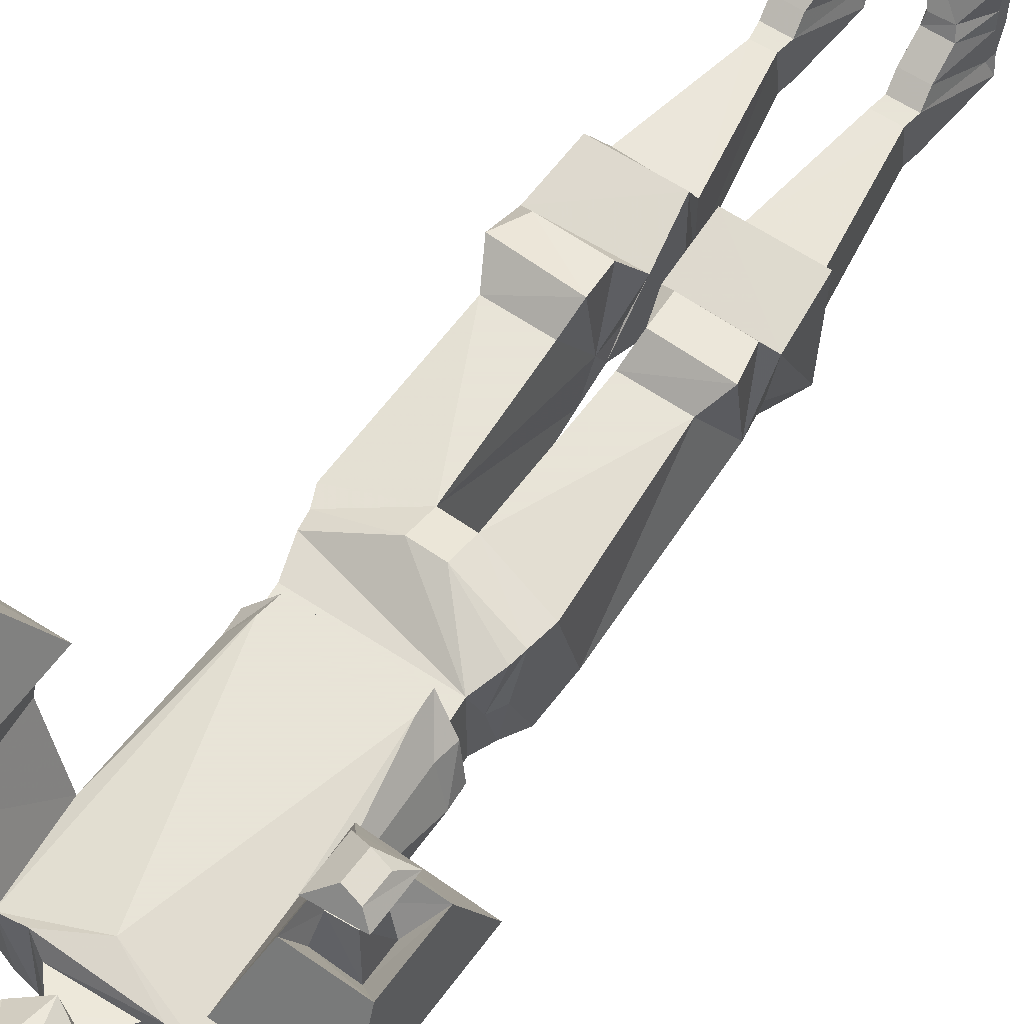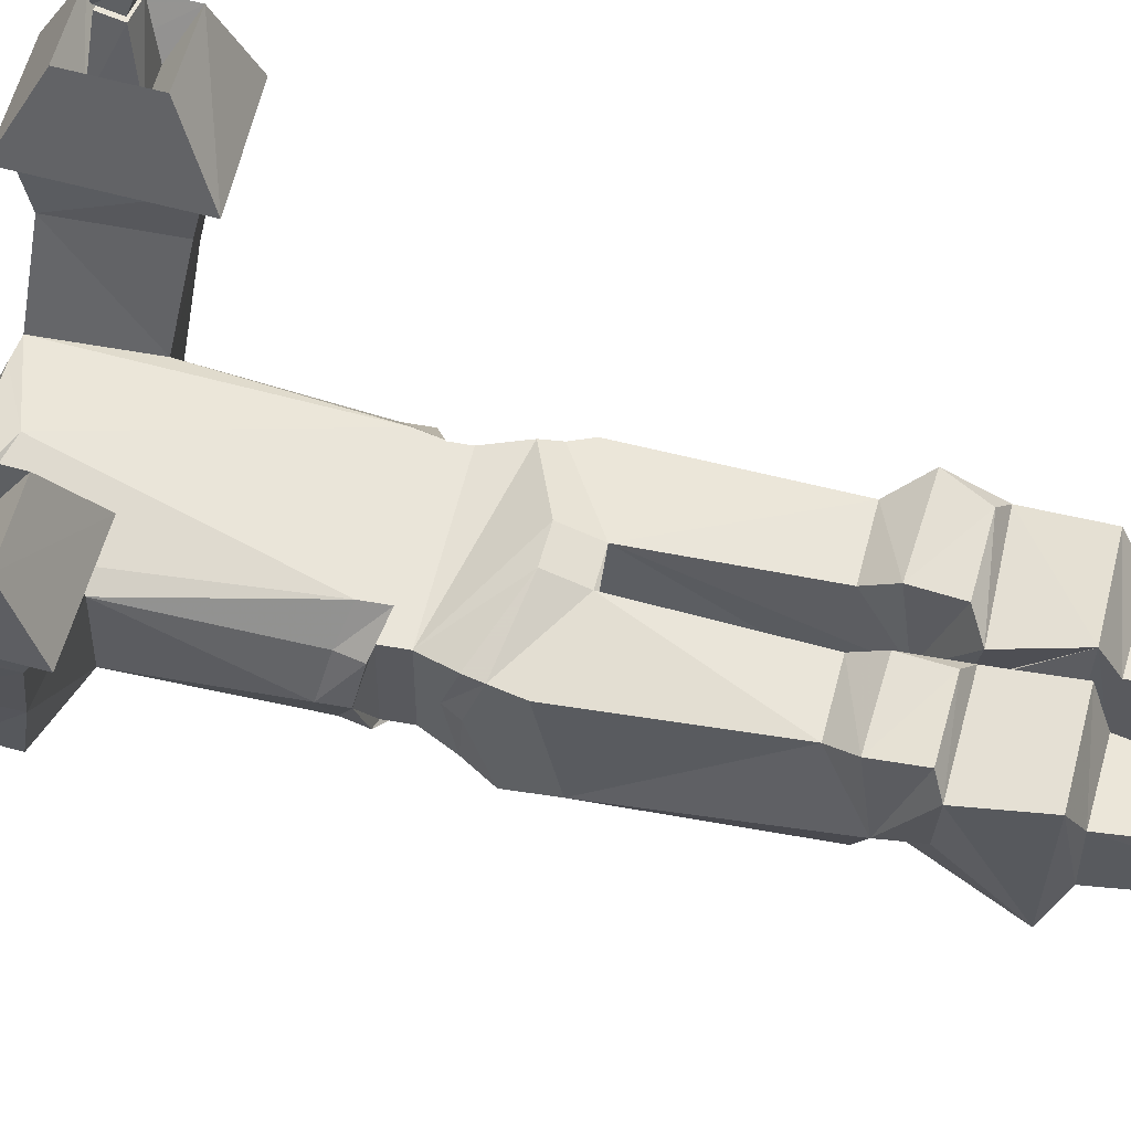
<metadata>
{"format":"obj","ext":"obj","renderer":"f3d","projection":"perspective","resolution":1024,"background":"white","views":[{"elev":61.4,"azim":45.0,"up":"+Y"},{"elev":58.4,"azim":114.6,"up":"+Y"}]}
</metadata>
<code>
v 0.1719 -1.398 -0.8672
v 0.1719 -1.336 -0.8672
v 0.1875 -1.336 -0.8516
v 0.1641 -1.391 -0.8203
v 0.1719 -1.406 -0.8125
v 0.1719 -1.43 -0.8672
v 0.1719 -1.43 -0.8828
v 0.1719 -1.336 -0.8828
v 0.1016 -1.336 -0.8516
v 0.1016 -1.336 -0.8359
v 0.1328 -1.391 -0.8125
v 0.1328 -1.406 -0.8047
v 0.1719 -1.43 -0.7734
v 0.1719 -1.477 -0.8594
v 0.1719 -1.477 -0.875
v 0.1016 -1.477 -0.8594
v 0.1016 -1.43 -0.8672
v 0.1016 -1.336 -0.8672
v 0.1016 -1.398 -0.8516
v 0.1016 -1.43 -0.8516
v 0.1328 -1.43 -0.7656
v 0.1406 -1.445 -0.7422
v 0.1797 -1.445 -0.75
v 0.1797 -1.5 -0.8594
v 0.1562 -1.547 -0.8672
v 0.1562 -1.547 -0.8828
v 0.1172 -1.547 -0.875
v 0.1172 -1.547 -0.8594
v 0.1016 -1.5 -0.8438
v 0.1094 -1.477 -0.8438
v 0.1797 -1.523 -0.7578
v 0.1406 -1.523 -0.75
v 0.1797 -1.523 -0.7344
v 0.1406 -1.523 -0.7266
v 0.1484 -1.445 -0.7188
v 0.1797 -1.445 -0.7266
v 0.25 -1.539 -0.5391
v 0.1484 -1.539 -0.5234
v 0.1484 -1.43 -0.5234
v 0.25 -1.43 -0.5391
v 0.2578 -1.383 -0.5156
v 0.2656 -1.586 -0.5078
v 0.1406 -1.586 -0.4844
v 0.1406 -1.383 -0.4922
v 0.1484 -1.398 -0.3984
v 0.2891 -1.398 -0.4297
v 0.2734 -1.484 -0.4141
v 0.2812 -1.516 -0.3828
v 0.1953 -1.531 -0.3594
v 0.1562 -1.484 -0.3984
v 0.2422 -1.336 -0.8672
v 0.25 -1.336 -0.8828
v 0.25 -1.398 -0.8828
v 0.2734 -1.391 -0.8359
v 0.3047 -1.391 -0.8438
v 0.3281 -1.336 -0.8828
v 0.3203 -1.336 -0.8906
v 0.25 -1.336 -0.8984
v 0.25 -1.43 -0.8984
v 0.25 -1.43 -0.8828
v 0.2734 -1.406 -0.8281
v 0.3125 -1.406 -0.8359
v 0.3203 -1.398 -0.8906
v 0.3203 -1.336 -0.9062
v 0.3203 -1.43 -0.9062
v 0.3203 -1.477 -0.8984
v 0.25 -1.477 -0.8906
v 0.25 -1.477 -0.875
v 0.2812 -1.43 -0.7891
v 0.3203 -1.43 -0.7969
v 0.3203 -1.43 -0.8906
v 0.2891 -1.523 -0.7734
v 0.2656 -1.547 -0.8828
v 0.3047 -1.547 -0.8906
v 0.3281 -1.523 -0.7812
v 0.3281 -1.523 -0.7578
v 0.2891 -1.523 -0.75
v 0.2891 -1.445 -0.7656
v 0.2422 -1.5 -0.875
v 0.2656 -1.547 -0.8984
v 0.3047 -1.547 -0.9062
v 0.3281 -1.5 -0.8906
v 0.3281 -1.445 -0.7734
v 0.3281 -1.445 -0.75
v 0.3906 -1.438 -0.5625
v 0.3906 -1.531 -0.5625
v 0.2969 -1.531 -0.5469
v 0.2891 -1.445 -0.7422
v 0.3203 -1.477 -0.8828
v 0.2969 -1.438 -0.5469
v 0.2891 -1.383 -0.5234
v 0.4141 -1.383 -0.5469
v 0.4141 -1.586 -0.5391
v 0.2969 -1.586 -0.5156
v 0.4375 -1.344 0.5703
v 0.4141 -1.344 0.5859
v 0.4688 -1.344 0.5703
v 0.4375 -1.344 0.5625
v 0.4062 -1.359 0.5547
v 0.3984 -1.383 0.5938
v 0.4219 -1.344 0.6016
v 0.4609 -1.344 0.6016
v 0.4531 -1.344 0.5859
v 0.4844 -1.336 0.5938
v 0.4766 -1.328 0.5625
v 0.4688 -1.32 0.5312
v 0.4531 -1.344 0.5312
v 0.4141 -1.375 0.4922
v 0.3984 -1.398 0.5625
v 0.3984 -1.414 0.5781
v 0.4141 -1.43 0.6484
v 0.3906 -1.352 0.625
v 0.4297 -1.344 0.6328
v 0.4609 -1.328 0.6094
v 0.4844 -1.344 0.6172
v 0.5078 -1.328 0.5938
v 0.5 -1.344 0.5938
v 0.4844 -1.344 0.5703
v 0.4844 -1.344 0.5234
v 0.5156 -1.344 0.5469
v 0.5312 -1.359 0.5312
v 0.5078 -1.375 0.4766
v 0.4531 -1.352 0.4609
v 0.4375 -1.406 0.4688
v 0.3906 -1.406 0.5469
v 0.3984 -1.414 0.5625
v 0.3906 -1.414 0.5781
v 0.3984 -1.438 0.5859
v 0.4219 -1.508 0.6094
v 0.4531 -1.445 0.6797
v 0.3906 -1.328 0.6484
v 0.3828 -1.32 0.6016
v 0.375 -1.328 0.5938
v 0.3906 -1.328 0.5938
v 0.4375 -1.32 0.6797
v 0.4922 -1.328 0.6484
v 0.5391 -1.344 0.5625
v 0.5156 -1.344 0.5547
v 0.5547 -1.383 0.5625
v 0.5469 -1.398 0.5312
v 0.5469 -1.406 0.5156
v 0.4766 -1.406 0.4609
v 0.5 -1.414 0.4141
v 0.3984 -1.414 0.4375
v 0.3984 -1.508 0.4453
v 0.4219 -1.492 0.5
v 0.3984 -1.461 0.5156
v 0.3906 -1.422 0.5391
v 0.3906 -1.445 0.5703
v 0.3906 -1.438 0.5859
v 0.3984 -1.445 0.5703
v 0.4766 -1.547 0.5781
v 0.4922 -1.5 0.6484
v 0.5312 -1.445 0.6641
v 0.4453 -1.359 0.6719
v 0.5 -1.344 0.5781
v 0.5391 -1.344 0.5859
v 0.5391 -1.344 0.6172
v 0.5703 -1.352 0.5938
v 0.5625 -1.43 0.6172
v 0.5547 -1.414 0.5469
v 0.5469 -1.414 0.5312
v 0.5547 -1.445 0.5391
v 0.5469 -1.422 0.5078
v 0.5234 -1.461 0.4922
v 0.5 -1.492 0.4844
v 0.5078 -1.508 0.4219
v 0.5234 -1.531 0.4141
v 0.5234 -1.391 0.4062
v 0.375 -1.391 0.4297
v 0.375 -1.531 0.4375
v 0.5469 -1.508 0.5938
v 0.5703 -1.328 0.6094
v 0.5391 -1.359 0.6562
v 0.5469 -1.32 0.6562
v 0.5625 -1.438 0.5547
v 0.5625 -1.414 0.5469
v 0.5547 -1.438 0.5547
v 0.5469 -1.445 0.5391
v 0.4062 -1.312 0.5625
v 0.5625 -1.328 0.5547
v 0.5469 -1.344 0.5547
v 0.5625 -1.344 0.5547
v 0.5234 -1.344 0.5312
v 0.4375 -1.383 0.3828
v 0.3359 -1.406 0.4375
v 0.3438 -1.531 0.4375
v 0.4375 -1.555 0.3828
v 0.5547 -1.406 0.3984
v 0.4688 -1.383 0.05469
v 0.2969 -1.383 0.08594
v 0.3047 -1.406 0.3125
v 0.2891 -1.289 0.4375
v 0.2031 -1.406 0.4297
v 0.2266 -1.516 0.4219
v 0.2188 -1.516 0.3594
v 0.3047 -1.539 0.3203
v 0.2969 -1.562 0.08594
v 0.4688 -1.562 0.05469
v 0.5391 -1.539 0.2734
v 0.5547 -1.531 0.3984
v 0.2578 -1.477 0.1172
v 0.2734 -1.531 0.1094
v 0.2656 -1.531 0.07812
v 0.2969 -1.562 0.05469
v 0.4609 -1.562 0.02344
v 0.5 -1.531 0.03125
v 0.5 -1.531 0.0625
v 0.5234 -1.477 0.07031
v 0.5469 -1.406 0.2656
v 0.6641 -1.406 0.2578
v 0.6484 -1.516 0.2812
v 0.6562 -1.516 0.3359
v 0.6797 -1.406 0.3438
v 0.6094 -1.289 0.3828
v 0.5 -1.422 0.0625
v 0.4609 -1.383 0.02344
v 0.2969 -1.383 0.05469
v 0.2734 -1.422 0.1094
v 0.1875 -1.406 0.3438
v 0.1641 -1.289 0.3281
v 0.2578 -1.289 0.3047
v 0.2578 -1.219 0.2891
v 0.2891 -1.219 0.4531
v 0.1719 -1.219 0.4766
v 0.1875 -1.289 0.4609
v 0.25 -1.477 0.08594
v 0.2812 -1.539 0.07031
v 0.4844 -1.539 0.03125
v 0.5156 -1.477 0.03906
v 0.5 -1.422 0.03125
v 0.2656 -1.422 0.07812
v 0.2812 -1.414 0.07031
v 0.2734 -1.539 0.03906
v 0.4766 -1.539 0
v 0.4844 -1.414 0.03125
v 0.4766 -1.414 0
v 0.2734 -1.414 0.03906
v 0.2656 -1.484 0.01562
v 0.2578 -1.562 0
v 0.3438 -1.586 -0.03906
v 0.3906 -1.586 -0.04688
v 0.4766 -1.562 -0.03906
v 0.4766 -1.484 -0.02344
v 0.4844 -1.406 -0.04688
v 0.3828 -1.375 -0.07031
v 0.3359 -1.375 -0.0625
v 0.25 -1.406 -0.007812
v 0.25 -1.484 -0.007812
v 0.2344 -1.578 -0.03906
v 0.3359 -1.586 -0.07812
v 0.3828 -1.586 -0.08594
v 0.4844 -1.578 -0.07812
v 0.4844 -1.484 -0.04688
v 0.4844 -1.406 -0.07031
v 0.2422 -1.406 -0.03125
v 0.2266 -1.406 -0.05469
v 0.2188 -1.547 -0.09375
v 0.3516 -1.547 -0.1016
v 0.4844 -1.547 -0.1406
v 0.4844 -1.406 -0.1094
v 0.375 -1.391 -0.1172
v 0.3281 -1.391 -0.1094
v 0.1953 -1.391 -0.2969
v 0.1641 -1.484 -0.3516
v 0.1953 -1.555 -0.3281
v 0.2812 -1.555 -0.3438
v 0.2812 -1.484 -0.3672
v 0.2812 -1.391 -0.3125
v 0.2812 -1.359 -0.3516
v 0.1641 -1.359 -0.3359
v 0.2656 -1.375 -0.4062
v 0.3047 -1.398 -0.4297
v 0.3281 -1.484 -0.375
v 0.3438 -1.359 -0.3672
v 0.3281 -1.375 -0.4219
v 0.4375 -1.398 -0.4531
v 0.3203 -1.484 -0.4219
v 0.3281 -1.523 -0.3828
v 0.3281 -1.555 -0.3516
v 0.3438 -1.391 -0.3281
v 0.4453 -1.359 -0.3828
v 0.4219 -1.375 -0.4375
v 0.4453 -1.484 -0.3984
v 0.4297 -1.484 -0.4453
v 0.4297 -1.391 -0.3438
v 0.4219 -1.555 -0.375
v 0.4062 -1.531 -0.3984
v 0.1719 -1.375 -0.3906
v 0.2422 -1.117 0.3203
v 0.2578 -1.117 0.4219
v 0.3047 -1.219 0.4688
v 0.2734 -1.219 0.2656
v 0.1484 -1.117 0.3359
v 0.2344 -1.164 0.3516
v 0.25 -1.164 0.3984
v 0.1641 -1.117 0.4375
v 0.1641 -1.219 0.4922
v 0.125 -1.219 0.2969
v 0.1953 -1.164 0.4062
v 0.1875 -1.164 0.3594
v 0.1875 -1.078 0.3672
v 0.2188 -1.078 0.3672
v 0.2188 -1.078 0.3984
v 0.1406 -1.219 0.3047
v 0.1875 -1.07 0.3672
v 0.1562 -1.023 0.3594
v 0.2188 -1.023 0.3516
v 0.2188 -1.07 0.3672
v 0.2188 -1.07 0.3984
v 0.1875 -1.07 0.3984
v 0.1719 -1.008 0.4297
v 0.1875 -0.9922 0.4062
v 0.1797 -1 0.375
v 0.2031 -0.9922 0.3672
v 0.2344 -1.008 0.4141
v 0.2109 -0.9844 0.4062
v 0.1875 -1.078 0.3984
v 0.6094 -1.117 0.25
v 0.6016 -1.219 0.4141
v 0.625 -1.117 0.3516
v 0.625 -1.164 0.2812
v 0.7031 -1.117 0.2344
v 0.5625 -1.219 0.2109
v 0.6094 -1.219 0.3984
v 0.7266 -1.219 0.375
v 0.7422 -1.219 0.3906
v 0.7188 -1.117 0.3359
v 0.6328 -1.164 0.3281
v 0.6484 -1.078 0.2891
v 0.6797 -1.078 0.2812
v 0.6797 -1.164 0.2734
v 0.6875 -1.164 0.3203
v 0.7109 -1.219 0.1875
v 0.5781 -1.219 0.2266
v 0.7109 -1.289 0.3594
v 0.6875 -1.289 0.2344
v 0.6953 -1.219 0.2031
v 0.5859 -1.289 0.25
v 0.6797 -1.07 0.2812
v 0.6328 -1.023 0.2734
v 0.6953 -1.023 0.2578
v 0.7109 -1.008 0.3281
v 0.6797 -1.07 0.3125
v 0.6484 -1.07 0.3203
v 0.6484 -1.07 0.2891
v 0.6484 -1.008 0.3438
v 0.6641 -0.9922 0.2812
v 0.6875 -1 0.2812
v 0.6953 -0.9922 0.3203
v 0.6719 -0.9844 0.3203
v 0.6797 -1.078 0.3125
v 0.6484 -1.078 0.3203
f 1 2 3
f 1 3 4
f 2 9 10
f 2 10 3
f 3 10 11
f 3 11 4
f 5 12 13
f 5 13 6
f 6 13 14
f 9 19 10
f 10 19 11
f 12 20 21
f 12 21 13
f 28 25 31
f 28 31 32
f 28 32 29
f 29 32 22
f 30 21 20
f 31 25 24
f 31 24 23
f 33 36 37
f 33 37 38
f 33 38 34
f 34 38 39
f 34 39 35
f 35 39 40
f 35 40 36
f 36 40 37
f 51 52 53
f 51 53 54
f 51 54 55
f 51 55 56
f 51 56 52
f 52 56 57
f 55 63 56
f 56 63 57
f 60 68 69
f 60 69 61
f 61 69 62
f 62 69 70
f 62 70 71
f 72 73 74
f 72 74 75
f 72 78 79
f 72 79 73
f 74 82 75
f 75 82 83
f 76 84 85
f 76 85 86
f 76 86 77
f 77 86 87
f 77 87 88
f 70 89 71
f 84 88 90
f 84 90 85
f 87 90 88
f 95 97 98
f 95 98 96
f 96 98 99
f 96 99 100
f 96 100 101
f 96 101 102
f 96 102 103
f 97 103 102
f 97 102 104
f 97 104 105
f 97 105 106
f 97 106 107
f 97 107 98
f 98 107 99
f 99 107 108
f 99 108 109
f 99 109 100
f 100 113 101
f 101 113 114
f 101 114 102
f 102 114 104
f 104 114 115
f 104 115 116
f 104 116 117
f 104 117 118
f 104 118 105
f 105 118 106
f 106 118 119
f 119 118 120
f 119 120 121
f 119 121 122
f 119 122 123
f 119 123 107
f 107 123 108
f 108 123 124
f 108 124 125
f 108 125 109
f 109 125 126
f 110 126 127
f 110 127 128
f 113 115 114
f 118 138 120
f 120 138 137
f 120 137 121
f 121 137 139
f 121 139 140
f 121 140 122
f 122 140 141
f 122 141 142
f 122 142 123
f 123 142 124
f 124 142 143
f 124 143 144
f 124 144 145
f 124 145 146
f 124 146 147
f 124 147 148
f 124 148 125
f 125 148 149
f 125 149 126
f 126 149 127
f 126 127 110
f 110 127 128
f 128 127 150
f 128 150 151
f 137 156 117
f 137 117 157
f 137 157 139
f 139 157 158
f 140 162 141
f 141 162 163
f 141 163 164
f 141 164 142
f 142 164 165
f 142 165 166
f 142 166 167
f 142 167 143
f 145 167 146
f 146 167 166
f 115 158 116
f 116 158 157
f 116 157 117
f 127 149 150
f 127 150 128
f 128 150 151
f 151 150 149
f 151 149 148
f 151 148 147
f 148 151 149
f 148 149 125
f 125 149 126
f 126 149 127
f 127 149 150
f 150 149 151
f 176 163 177
f 176 177 178
f 176 178 179
f 176 179 163
f 176 163 177
f 176 177 178
f 176 178 179
f 176 179 163
f 163 179 164
f 163 164 141
f 163 141 162
f 163 162 177
f 177 162 161
f 177 161 178
f 179 165 164
f 179 164 163
f 118 117 156
f 162 177 163
f 177 162 161
f 177 161 178
f 306 307 308
f 306 308 309
f 306 309 310
f 306 310 311
f 306 311 312
f 306 312 307
f 307 312 313
f 307 313 314
f 307 314 315
f 307 315 308
f 308 315 316
f 308 316 310
f 308 310 309
f 312 311 310
f 312 310 316
f 312 316 313
f 313 316 317
f 313 317 314
f 314 317 315
f 315 317 316
f 340 341 342
f 340 342 343
f 340 343 344
f 340 344 345
f 340 345 346
f 340 346 341
f 341 346 345
f 341 345 347
f 341 347 348
f 341 348 342
f 342 348 349
f 342 349 350
f 342 350 343
f 343 350 347
f 343 347 345
f 343 345 344
f 349 351 350
f 350 351 347
f 347 351 348
f 348 351 349
f 1 4 5
f 1 5 6
f 1 6 7
f 1 7 8
f 1 8 2
f 2 8 9
f 4 11 5
f 5 11 12
f 6 14 7
f 7 14 15
f 7 15 16
f 7 16 17
f 7 17 18
f 7 18 8
f 8 18 9
f 9 18 19
f 11 19 12
f 12 19 20
f 13 21 22
f 13 22 23
f 13 23 14
f 14 23 24
f 14 24 15
f 15 24 25
f 15 25 26
f 15 26 16
f 16 26 27
f 16 27 28
f 16 28 29
f 16 29 30
f 16 30 17
f 17 30 20
f 17 20 19
f 17 19 18
f 29 22 30
f 30 22 21
f 31 23 33
f 31 33 34
f 31 34 32
f 32 34 35
f 32 35 22
f 22 35 36
f 22 36 23
f 23 36 33
f 52 57 58
f 52 58 53
f 53 58 59
f 53 59 60
f 53 60 61
f 53 61 54
f 54 61 55
f 55 61 62
f 55 62 63
f 57 63 64
f 57 64 58
f 58 64 59
f 59 64 65
f 59 65 66
f 59 66 67
f 59 67 68
f 59 68 60
f 62 71 63
f 63 71 65
f 63 65 64
f 72 75 76
f 72 76 77
f 72 77 78
f 73 79 67
f 73 67 80
f 73 80 81
f 73 81 74
f 74 81 66
f 74 66 82
f 75 83 84
f 75 84 76
f 77 88 78
f 78 88 83
f 78 83 69
f 78 69 68
f 78 68 79
f 79 68 67
f 71 89 65
f 65 89 66
f 66 89 82
f 82 89 83
f 83 89 70
f 83 70 69
f 25 28 27
f 25 27 26
f 80 67 66
f 80 66 81
f 88 84 83
f 37 40 41
f 37 41 42
f 37 42 38
f 38 42 43
f 38 43 39
f 39 43 44
f 39 44 40
f 40 44 41
f 41 44 45
f 41 45 46
f 41 46 47
f 41 47 48
f 41 48 42
f 42 48 43
f 43 48 49
f 43 49 50
f 43 50 45
f 43 45 44
f 85 90 91
f 85 91 92
f 85 92 86
f 86 92 93
f 86 93 87
f 87 93 94
f 87 94 90
f 247 246 262
f 247 262 263
f 259 267 263
f 263 267 268
f 263 268 269
f 264 269 270
f 264 270 271
f 264 271 265
f 265 271 45
f 265 45 50
f 265 50 49
f 265 49 266
f 266 49 48
f 266 48 267
f 267 48 268
f 268 48 47
f 268 47 46
f 268 46 272
f 268 272 270
f 268 270 269
f 273 274 275
f 273 275 276
f 273 276 277
f 273 277 91
f 273 91 278
f 273 278 274
f 274 278 279
f 274 279 280
f 274 280 262
f 274 262 281
f 274 281 275
f 275 281 282
f 275 282 276
f 276 282 283
f 276 283 277
f 277 283 284
f 277 284 285
f 277 285 93
f 277 93 92
f 277 92 91
f 284 283 282
f 284 282 286
f 284 287 288
f 284 288 285
f 285 288 93
f 93 288 279
f 93 279 94
f 94 279 278
f 94 278 91
f 94 91 90
f 271 289 45
f 45 289 46
f 46 289 272
f 272 289 270
f 270 289 271
f 280 279 288
f 280 288 287
f 280 259 262
f 281 286 282
f 95 96 97
f 96 103 97
f 118 137 138
f 118 156 137
f 100 109 110
f 100 110 111
f 100 111 112
f 100 112 113
f 109 126 110
f 110 128 111
f 111 128 129
f 111 129 130
f 111 130 112
f 112 130 131
f 112 131 132
f 112 132 133
f 112 133 113
f 113 133 134
f 113 134 131
f 113 131 135
f 113 135 136
f 113 136 115
f 128 151 129
f 129 151 147
f 129 147 146
f 129 146 152
f 129 152 153
f 129 153 130
f 130 153 154
f 130 154 136
f 130 136 155
f 130 155 131
f 131 155 135
f 135 155 136
f 139 158 159
f 139 159 160
f 139 160 161
f 139 161 140
f 140 161 162
f 146 166 152
f 152 166 172
f 152 172 153
f 153 172 154
f 154 172 160
f 154 160 159
f 154 159 173
f 154 173 174
f 154 174 136
f 136 174 175
f 136 175 158
f 136 158 115
f 178 161 160
f 178 160 172
f 178 172 179
f 179 172 165
f 172 166 165
f 131 134 132
f 132 134 180
f 132 180 133
f 133 180 134
f 175 173 158
f 158 173 181
f 158 181 182
f 158 182 159
f 159 182 183
f 159 183 173
f 173 183 181
f 181 183 184
f 181 184 182
f 182 184 183
f 175 174 173
f 143 167 168
f 143 168 169
f 143 169 144
f 144 169 170
f 144 170 145
f 145 170 171
f 145 171 167
f 171 168 167
f 198 203 204
f 198 204 205
f 198 205 199
f 199 205 206
f 199 206 207
f 199 207 208
f 190 216 217
f 190 217 191
f 191 217 218
f 191 218 219
f 203 202 227
f 203 227 204
f 204 227 228
f 204 228 205
f 205 228 206
f 206 228 229
f 206 229 207
f 207 229 230
f 207 230 208
f 208 230 209
f 209 230 231
f 209 231 216
f 202 219 232
f 202 232 227
f 227 232 233
f 227 233 228
f 229 236 230
f 230 236 231
f 231 236 217
f 231 217 216
f 219 218 232
f 232 218 233
f 233 218 236
f 236 218 217
f 290 291 292
f 290 292 293
f 290 293 294
f 291 297 298
f 291 298 292
f 293 299 294
f 294 299 297
f 297 299 298
f 319 320 321
f 319 323 324
f 319 324 320
f 320 327 321
f 321 327 328
f 323 328 334
f 323 334 324
f 327 334 328
f 170 169 185
f 170 185 186
f 170 186 171
f 171 186 187
f 171 187 188
f 171 188 168
f 185 169 189
f 185 189 190
f 185 190 191
f 185 191 186
f 186 191 192
f 186 192 193
f 186 193 194
f 186 194 195
f 186 195 187
f 187 195 196
f 187 196 197
f 187 197 188
f 188 197 198
f 188 198 199
f 188 199 200
f 188 200 201
f 188 201 168
f 168 201 189
f 168 189 169
f 197 202 203
f 197 203 198
f 199 208 200
f 200 208 209
f 200 209 210
f 200 210 211
f 200 211 212
f 200 212 201
f 201 212 213
f 201 213 189
f 189 213 214
f 189 214 215
f 189 215 210
f 189 210 190
f 190 210 216
f 191 219 192
f 192 219 202
f 192 202 197
f 192 197 220
f 192 220 221
f 192 221 222
f 192 222 193
f 193 222 223
f 193 223 224
f 193 224 225
f 193 225 226
f 193 226 194
f 194 226 221
f 194 221 220
f 194 220 195
f 195 220 196
f 196 220 197
f 209 216 210
f 225 305 221
f 225 221 226
f 305 223 221
f 221 223 222
f 325 335 215
f 325 215 326
f 326 215 336
f 326 336 337
f 326 337 338
f 335 338 337
f 335 337 339
f 335 339 215
f 215 339 210
f 210 339 337
f 210 337 211
f 211 337 214
f 211 214 213
f 211 213 212
f 336 215 214
f 336 214 337
f 228 233 234
f 228 234 235
f 228 235 229
f 228 229 233
f 233 229 236
f 233 236 237
f 233 237 238
f 233 238 234
f 234 238 239
f 234 239 240
f 234 240 241
f 234 241 242
f 234 242 243
f 234 243 235
f 235 243 244
f 235 244 237
f 235 237 236
f 235 236 229
f 237 245 246
f 237 246 247
f 237 247 248
f 237 248 238
f 238 248 239
f 239 248 249
f 239 249 250
f 239 250 240
f 240 250 241
f 241 250 251
f 241 251 242
f 242 251 252
f 242 252 253
f 242 253 243
f 243 253 254
f 243 254 244
f 244 254 255
f 244 255 245
f 244 245 237
f 248 256 249
f 249 256 257
f 249 257 258
f 249 258 250
f 250 258 251
f 251 258 259
f 251 259 252
f 252 259 260
f 252 260 253
f 253 260 254
f 254 260 261
f 254 261 255
f 255 261 262
f 255 262 246
f 255 246 245
f 247 263 256
f 247 256 248
f 257 256 263
f 257 263 264
f 257 264 258
f 258 264 265
f 258 265 266
f 258 266 267
f 258 267 259
f 263 269 264
f 284 286 260
f 284 260 287
f 280 287 260
f 280 260 259
f 286 281 262
f 286 262 261
f 286 261 260
f 290 294 295
f 290 295 291
f 291 295 296
f 291 296 297
f 292 298 225
f 292 225 224
f 292 224 293
f 293 224 223
f 293 223 299
f 294 297 300
f 294 300 301
f 294 301 295
f 296 300 297
f 298 299 305
f 298 305 225
f 223 305 299
f 319 321 322
f 319 322 323
f 320 324 325
f 320 325 326
f 320 326 327
f 321 328 329
f 321 329 322
f 322 332 323
f 323 332 333
f 323 333 328
f 324 334 335
f 324 335 325
f 326 338 327
f 327 338 334
f 335 334 338
f 333 329 328
f 295 301 302
f 295 302 303
f 295 303 296
f 296 303 304
f 296 304 300
f 303 302 318
f 303 318 304
f 304 318 300
f 300 318 301
f 301 318 302
f 322 329 330
f 322 330 331
f 322 331 332
f 330 352 331
f 331 352 332
f 332 352 333
f 333 352 353
f 333 353 329
f 330 353 352
f 353 330 329

</code>
